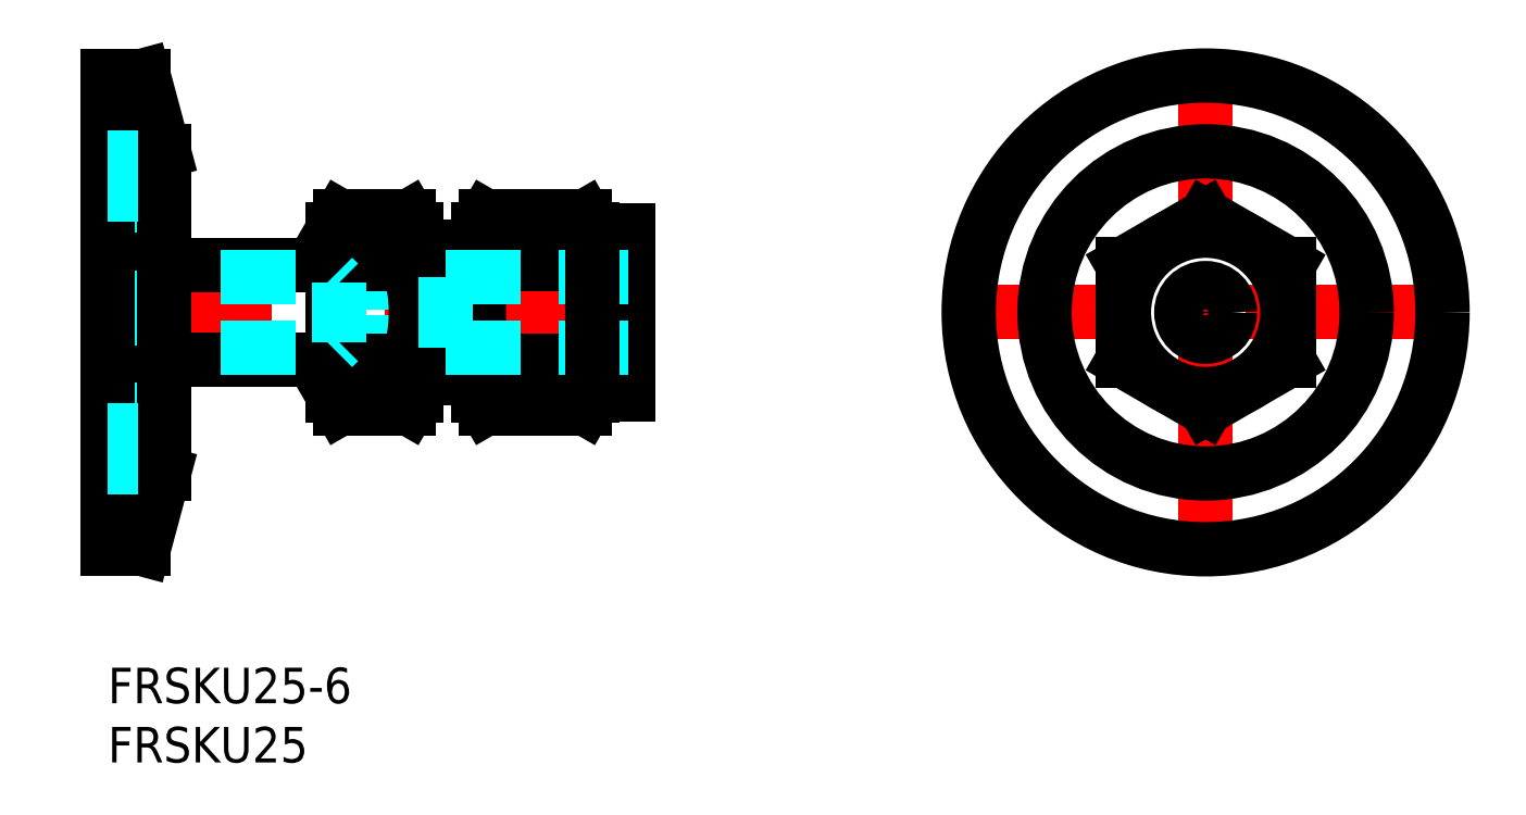
<metadata>
{"format":"dxf","ext":"dxf","renderer":"ezdxf+matplotlib","layout":"modelspace","background":"white","min_lineweight":24,"dpi":150}
</metadata>
<code>
0
SECTION
2
ENTITIES
0
INSERT
8
MSM_CONTINUOUS
2
*U4
10
0
20
0
30
0
0
INSERT
8
MSM_CONTINUOUS
2
*U5
10
0
20
0
30
0
0
LINE
8
MSM_CENTER
10
-2
20
30
30
0
11
45.85
21
30
31
0
0
LINE
8
MSM_CONTINUOUS
10
4.715
20
34
30
0
11
19
21
34
31
0
0
LINE
8
MSM_CONTINUOUS
10
4.715
20
26
30
0
11
19
21
26
31
0
0
LINE
8
MSM_DASHED
10
-6.7e-15
20
33
30
0
11
19
21
33
31
0
0
LINE
8
MSM_DASHED
10
-7.5e-15
20
27
30
0
11
19
21
27
31
0
0
LINE
8
MSM_DASHED
10
19.5
20
32.5
30
0
11
28.5
21
32.5
31
0
0
LINE
8
MSM_DASHED
10
19.5
20
27.5
30
0
11
28.5
21
27.5
31
0
0
LINE
8
MSM_CONTINUOUS
10
40.9
20
23.1
30
0
11
43.9
21
23.1
31
0
0
LINE
8
MSM_CONTINUOUS
10
40.9
20
36.9
30
0
11
43.9
21
36.9
31
0
0
LINE
8
MSM_CONTINUOUS
10
31.3
20
23
30
0
11
31.3
21
37
31
0
0
ARC
8
MSM_CONTINUOUS
10
34.88
20
23.94
30
0
40
3.578
50
145.6
51
205.6
0
ARC
8
MSM_CONTINUOUS
10
37.32
20
23.94
30
0
40
3.578
50
334.4
51
34.38
0
LINE
8
MSM_CONTINUOUS
10
31.93
20
21.92
30
0
11
40.27
21
21.92
31
0
0
LINE
8
MSM_CONTINUOUS
10
31.3
20
23
30
0
11
31.93
21
21.92
31
0
0
LINE
8
MSM_CONTINUOUS
10
40.9
20
23
30
0
11
40.27
21
21.92
31
0
0
ARC
8
MSM_CONTINUOUS
10
34.88
20
36.06
30
0
40
3.578
50
154.4
51
214.4
0
ARC
8
MSM_CONTINUOUS
10
37.32
20
36.06
30
0
40
3.578
50
325.6
51
25.62
0
LINE
8
MSM_CONTINUOUS
10
31.93
20
34.04
30
0
11
40.27
21
34.04
31
0
0
LINE
8
MSM_CONTINUOUS
10
40.27
20
25.96
30
0
11
31.93
21
25.96
31
0
0
ARC
8
MSM_CONTINUOUS
10
44.67
20
30
30
0
40
13.37
50
162.4
51
197.6
0
ARC
8
MSM_CONTINUOUS
10
27.53
20
30
30
0
40
13.37
50
342.4
51
17.59
0
LINE
8
MSM_CONTINUOUS
10
40.27
20
38.08
30
0
11
31.93
21
38.08
31
0
0
LINE
8
MSM_CONTINUOUS
10
31.3
20
37
30
0
11
31.93
21
38.08
31
0
0
LINE
8
MSM_CONTINUOUS
10
40.9
20
37
30
0
11
40.27
21
38.08
31
0
0
LINE
8
MSM_CONTINUOUS
10
26
20
25.25
30
0
11
28.8
21
25.25
31
0
0
LINE
8
MSM_CONTINUOUS
10
28.8
20
24.44
30
0
11
31.3
21
24.44
31
0
0
LINE
8
MSM_CONTINUOUS
10
28.8
20
35.56
30
0
11
31.3
21
35.56
31
0
0
LINE
8
MSM_CONTINUOUS
10
26
20
34.75
30
0
11
28.8
21
34.75
31
0
0
LINE
8
MSM_CONTINUOUS
10
28.8
20
24.44
30
0
11
28.8
21
35.56
31
0
0
LINE
8
MSM_CONTINUOUS
10
19
20
23
30
0
11
19
21
37
31
0
0
ARC
8
MSM_CONTINUOUS
10
22.58
20
23.94
30
0
40
3.578
50
145.6
51
205.6
0
ARC
8
MSM_CONTINUOUS
10
22.42
20
23.94
30
0
40
3.578
50
334.4
51
34.38
0
LINE
8
MSM_CONTINUOUS
10
19.63
20
21.92
30
0
11
25.37
21
21.92
31
0
0
LINE
8
MSM_CONTINUOUS
10
19
20
23
30
0
11
19.63
21
21.92
31
0
0
LINE
8
MSM_CONTINUOUS
10
26
20
23
30
0
11
25.37
21
21.92
31
0
0
ARC
8
MSM_CONTINUOUS
10
22.58
20
36.06
30
0
40
3.578
50
154.4
51
214.4
0
ARC
8
MSM_CONTINUOUS
10
22.42
20
36.06
30
0
40
3.578
50
325.6
51
25.62
0
LINE
8
MSM_CONTINUOUS
10
19.63
20
34.04
30
0
11
25.37
21
34.04
31
0
0
LINE
8
MSM_CONTINUOUS
10
25.37
20
25.96
30
0
11
19.63
21
25.96
31
0
0
ARC
8
MSM_CONTINUOUS
10
32.37
20
30
30
0
40
13.37
50
162.4
51
197.6
0
ARC
8
MSM_CONTINUOUS
10
12.63
20
30
30
0
40
13.37
50
342.4
51
17.59
0
LINE
8
MSM_CONTINUOUS
10
25.37
20
38.08
30
0
11
19.63
21
38.08
31
0
0
LINE
8
MSM_CONTINUOUS
10
19
20
37
30
0
11
19.63
21
38.08
31
0
0
LINE
8
MSM_CONTINUOUS
10
26
20
37
30
0
11
25.37
21
38.08
31
0
0
LINE
8
MSM_CONTINUOUS
10
43.9
20
36.9
30
0
11
43.9
21
23.1
31
0
0
LINE
8
MSM_CONTINUOUS
10
26
20
37
30
0
11
26
21
23
31
0
0
LINE
8
MSM_DASHED
10
28.5
20
33
30
0
11
43.9
21
33
31
0
0
LINE
8
MSM_DASHED
10
28.5
20
27
30
0
11
43.9
21
27
31
0
0
LINE
8
MSM_CONTINUOUS
10
40.9
20
37
30
0
11
40.9
21
23
31
0
0
LINE
8
MSM_DASHED
10
28.5
20
33
30
0
11
28.5
21
27
31
0
0
LINE
8
MSM_DASHED
10
19.5
20
27.5
30
0
11
19.5
21
32.5
31
0
0
LINE
8
MSM_DASHED
10
19
20
33
30
0
11
19.5
21
32.5
31
0
0
LINE
8
MSM_DASHED
10
19
20
27
30
0
11
19.5
21
27.5
31
0
0
LINE
8
MSM_CENTER
10
70.67
20
30
30
0
11
114.7
21
30
31
0
0
LINE
8
MSM_CENTER
10
92.67
20
52
30
0
11
92.67
21
8
31
0
0
CIRCLE
8
MSM_CONTINUOUS
10
92.67
20
30
30
0
40
20
0
CIRCLE
8
MSM_CONTINUOUS
10
92.67
20
30
30
0
40
13.6
0
LINE
8
MSM_CONTINUOUS
10
99.67
20
34.04
30
0
11
92.67
21
38.08
31
0
0
LINE
8
MSM_CONTINUOUS
10
92.67
20
38.08
30
0
11
85.67
21
34.04
31
0
0
LINE
8
MSM_CONTINUOUS
10
85.67
20
34.04
30
0
11
85.67
21
25.96
31
0
0
LINE
8
MSM_CONTINUOUS
10
85.67
20
25.96
30
0
11
92.67
21
21.92
31
0
0
LINE
8
MSM_CONTINUOUS
10
92.67
20
21.92
30
0
11
99.67
21
25.96
31
0
0
LINE
8
MSM_CONTINUOUS
10
99.67
20
25.96
30
0
11
99.67
21
34.04
31
0
0
CIRCLE
8
MSM_CONTINUOUS
10
92.67
20
30
30
0
40
2.05
0
CIRCLE
8
MSM_CONTINUOUS
10
92.67
20
30
30
0
40
7
0
CIRCLE
8
MSM_CONTINUOUS
10
92.67
20
30
30
0
40
1.75
0
CIRCLE
8
MSM_CONTINUOUS
10
92.67
20
30
30
0
40
6.9
0
LINE
8
MSM_CONTINUOUS
10
3
20
50
30
0
11
3
21
10
31
0
0
LINE
8
MSM_DASHED
10
2.5
20
43.1
30
0
11
2.5
21
16.9
31
0
0
LINE
8
MSM_CONTINUOUS
10
-6.6e-15
20
50
30
0
11
-6.6e-15
21
10
31
0
0
LINE
8
MSM_CONTINUOUS
10
4.715
20
43.6
30
0
11
4.715
21
16.4
31
0
0
LINE
8
MSM_CONTINUOUS
10
3
20
10
30
0
11
4.715
21
16.4
31
0
0
LINE
8
MSM_CONTINUOUS
10
-6.6e-15
20
10
30
0
11
3
21
10
31
0
0
LINE
8
MSM_DASHED
10
2.5
20
16.9
30
0
11
-6.6e-15
21
16.9
31
0
0
LINE
8
MSM_CONTINUOUS
10
3
20
50
30
0
11
4.715
21
43.6
31
0
0
LINE
8
MSM_DASHED
10
2.5
20
43.1
30
0
11
-6.6e-15
21
43.1
31
0
0
LINE
8
MSM_CONTINUOUS
10
-6.6e-15
20
50
30
0
11
3
21
50
31
0
0
LINE
8
MSM_DASHED
10
-6.7e-15
20
40
30
0
11
2.5
21
40
31
0
0
LINE
8
MSM_DASHED
10
-6.7e-15
20
20
30
0
11
2.5
21
20
31
0
0
ENDSEC
0
EOF

</code>
